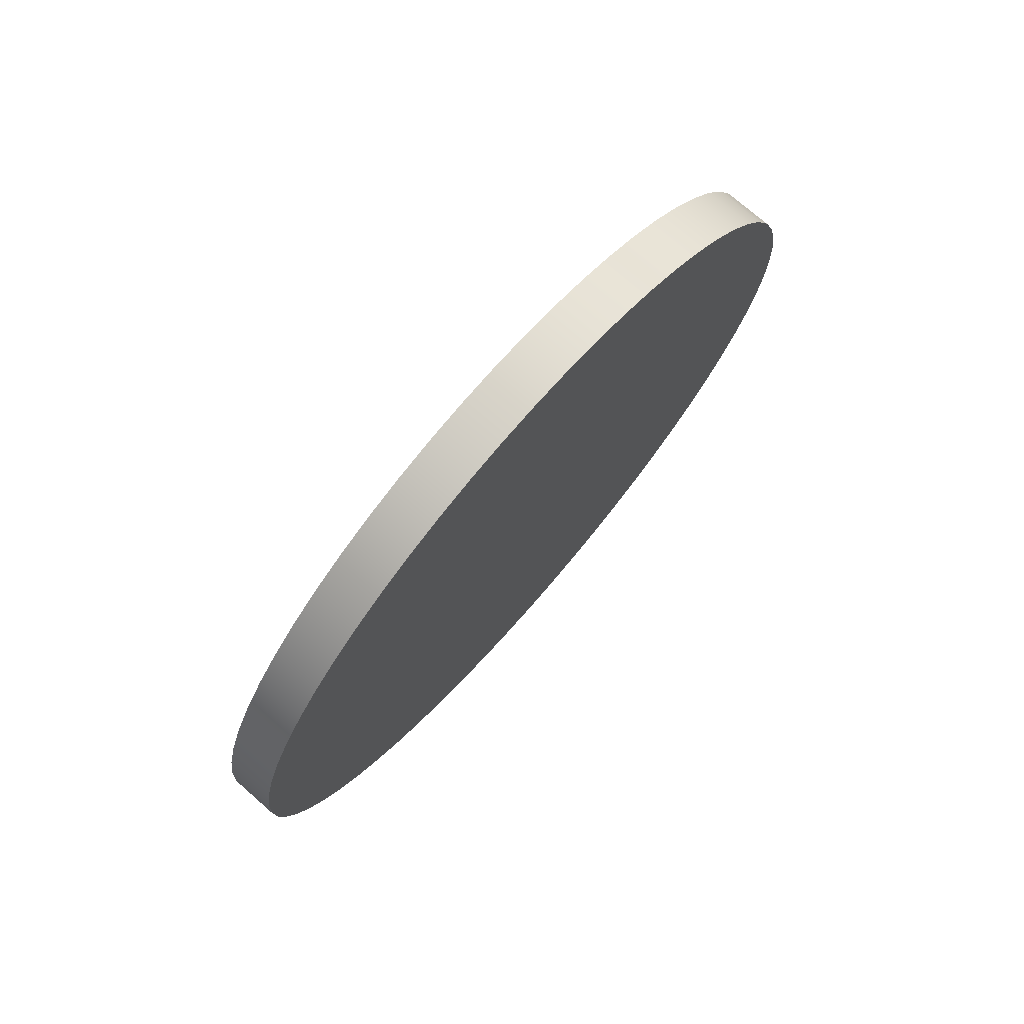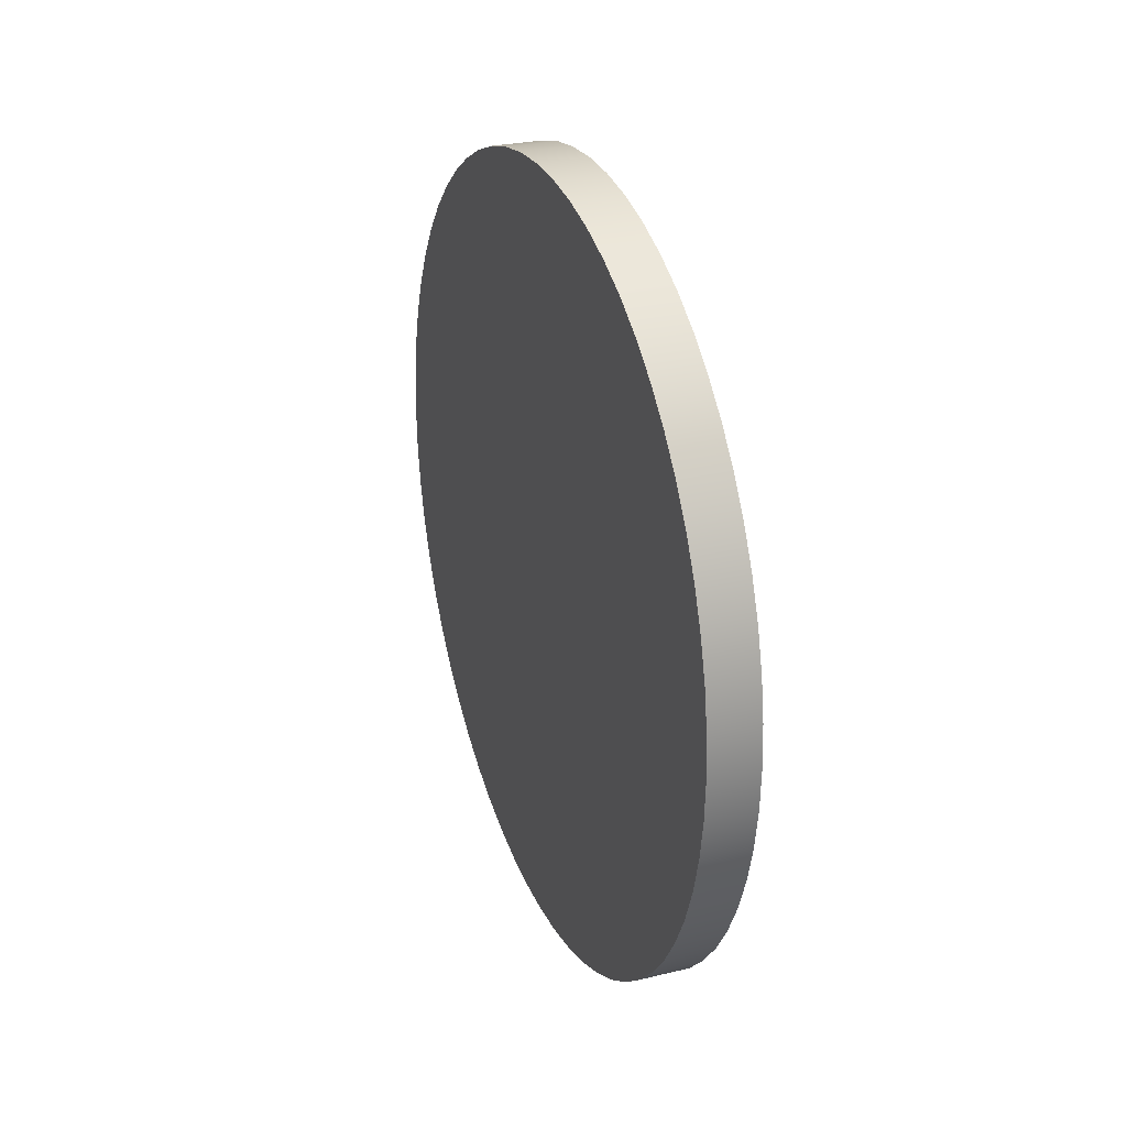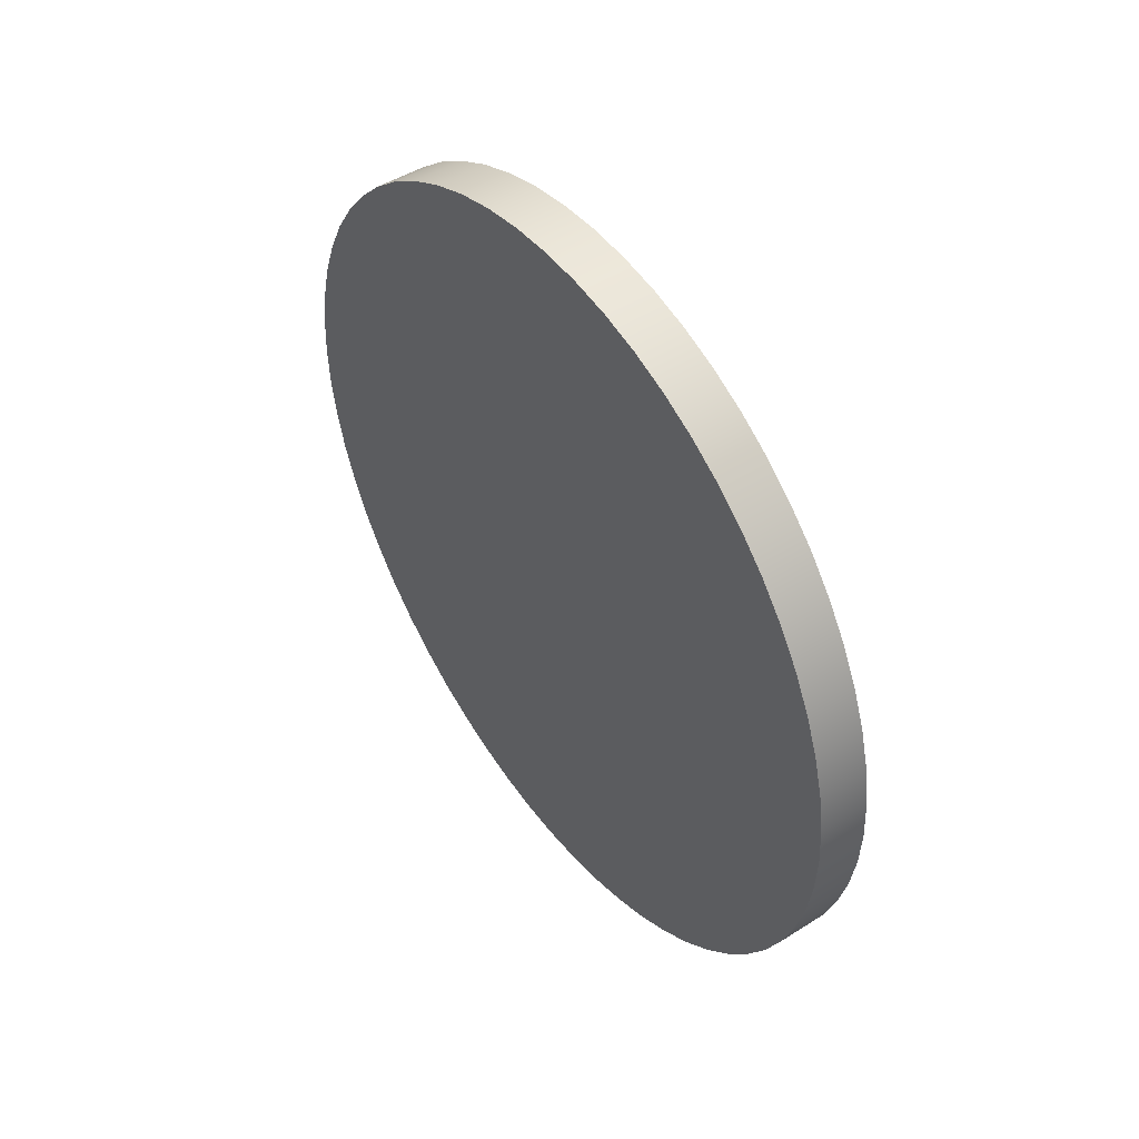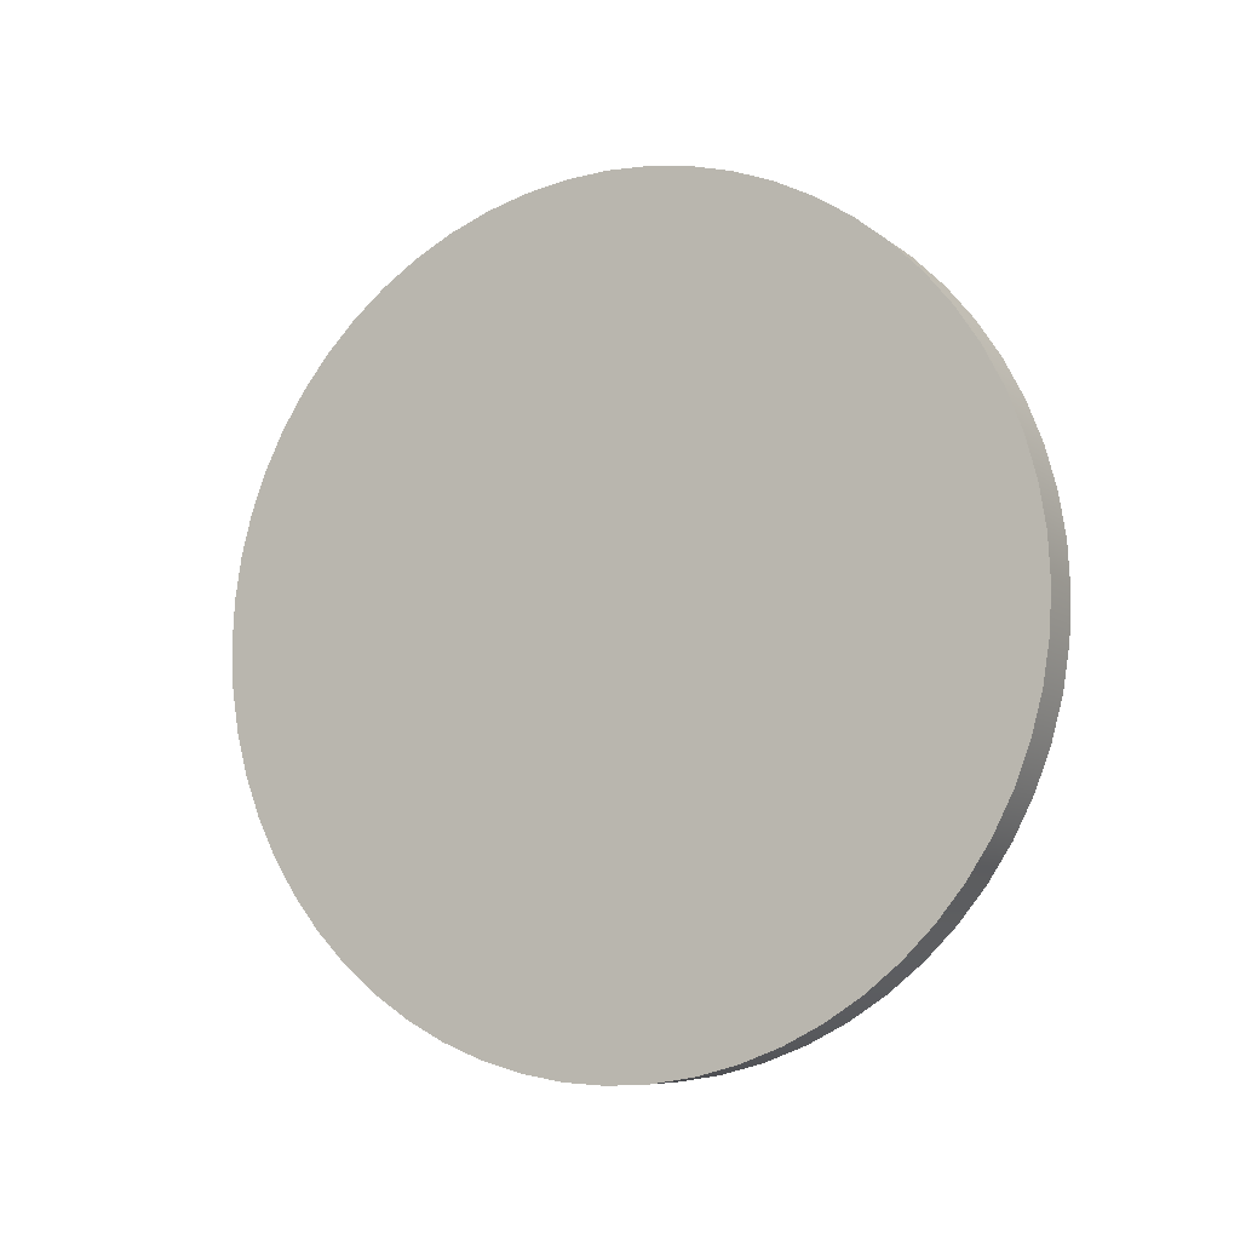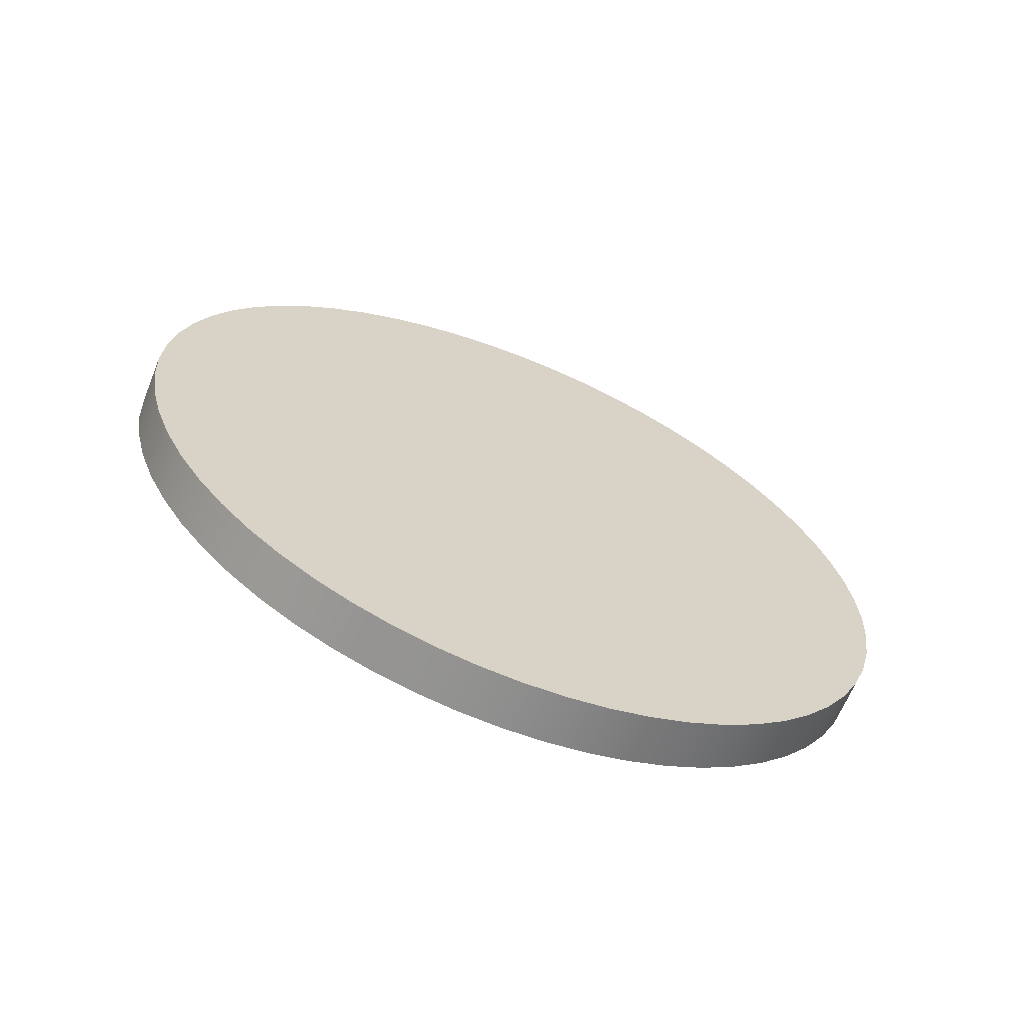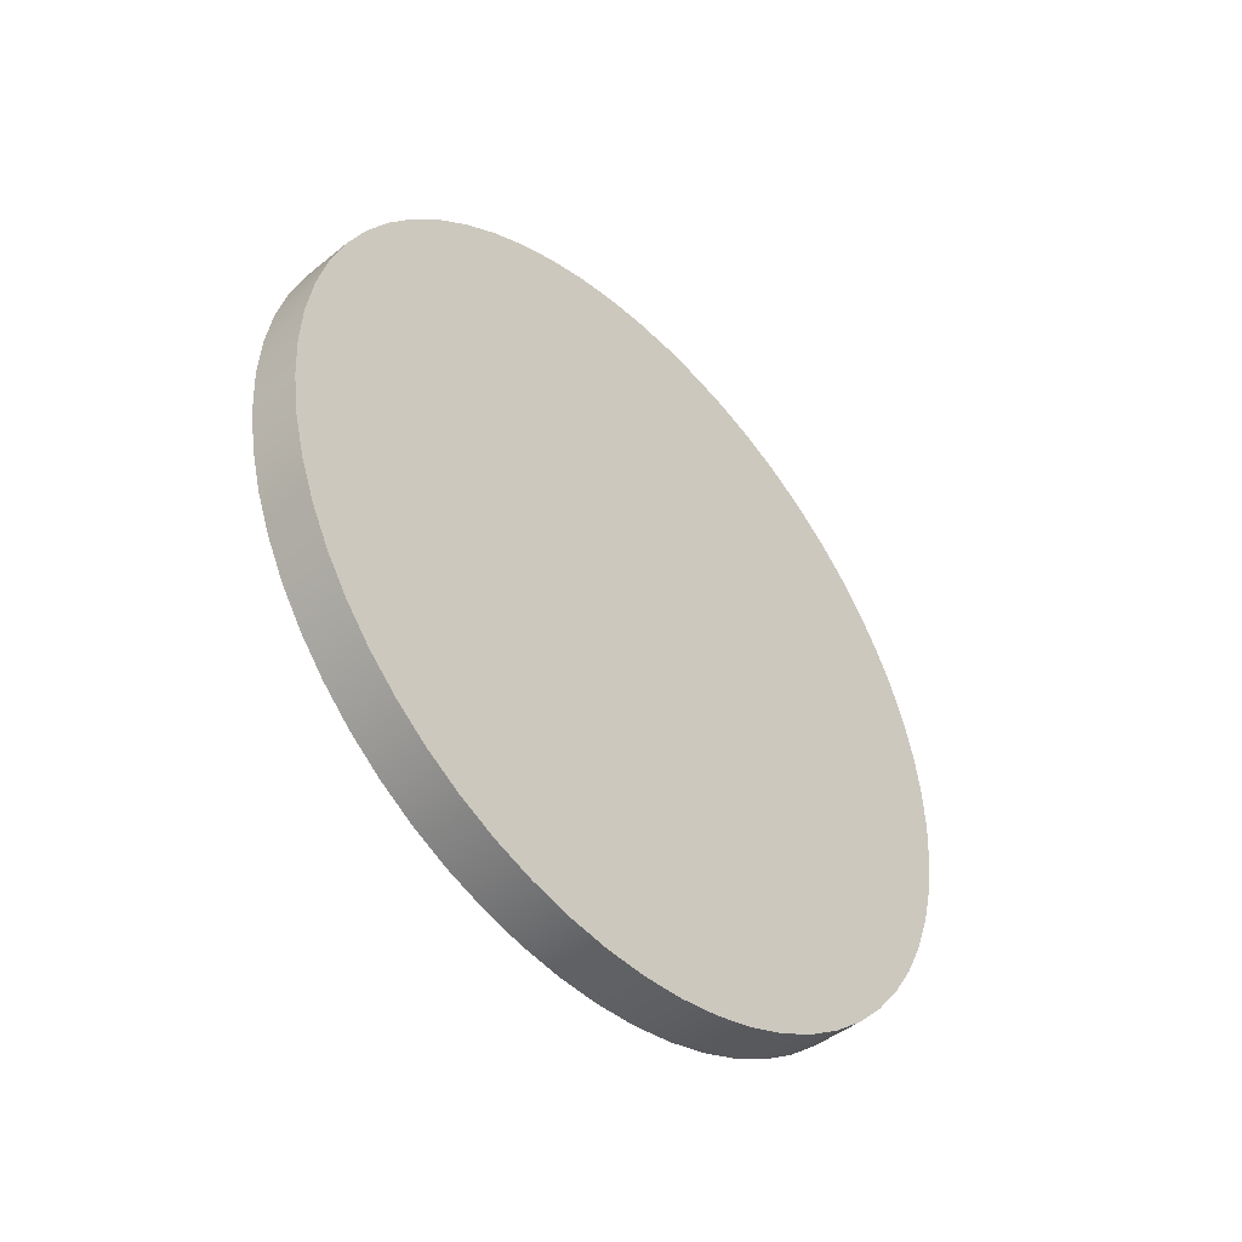
<metadata>
{"format":"obj","ext":"obj","renderer":"f3d","projection":"perspective","resolution":1024,"background":"white","views":[{"elev":74.5,"azim":41.1,"up":"+Y"},{"elev":27.4,"azim":159.6,"up":"+Y"},{"elev":47.3,"azim":-35.6,"up":"+Z"},{"elev":-8.1,"azim":-61.9,"up":"+Y"},{"elev":-64.7,"azim":67.8,"up":"+Z"},{"elev":-45.5,"azim":42.9,"up":"+Y"}]}
</metadata>
<code>
v 0.5 -4.899e-16 -26
v 0.5 0.4181 -26.02
v 0.5 0.8316 -26.09
v 0.5 1.236 -26.2
v 0.5 1.627 -26.35
v 0.5 2 -26.54
v 0.5 2.351 -26.76
v 0.5 2.677 -27.03
v 0.5 2.973 -27.32
v 0.5 3.236 -27.65
v 0.5 3.464 -28
v 0.5 3.654 -28.37
v 0.5 3.804 -28.76
v 0.5 3.913 -29.17
v 0.5 3.978 -29.58
v 0.5 4 -30
v 0.5 3.978 -30.42
v 0.5 3.913 -30.83
v 0.5 3.804 -31.24
v 0.5 3.654 -31.63
v 0.5 3.464 -32
v 0.5 3.236 -32.35
v 0.5 2.973 -32.68
v 0.5 2.677 -32.97
v 0.5 2.351 -33.24
v 0.5 2 -33.46
v 0.5 1.627 -33.65
v 0.5 1.236 -33.8
v 0.5 0.8316 -33.91
v 0.5 0.4181 -33.98
v 0.5 0 -34
v 0.5 -0.4181 -33.98
v 0.5 -0.8316 -33.91
v 0.5 -1.236 -33.8
v 0.5 -1.627 -33.65
v 0.5 -2 -33.46
v 0.5 -2.351 -33.24
v 0.5 -2.677 -32.97
v 0.5 -2.973 -32.68
v 0.5 -3.236 -32.35
v 0.5 -3.464 -32
v 0.5 -3.654 -31.63
v 0.5 -3.804 -31.24
v 0.5 -3.913 -30.83
v 0.5 -3.978 -30.42
v 0.5 -4 -30
v 0.5 -3.978 -29.58
v 0.5 -3.913 -29.17
v 0.5 -3.804 -28.76
v 0.5 -3.654 -28.37
v 0.5 -3.464 -28
v 0.5 -3.236 -27.65
v 0.5 -2.973 -27.32
v 0.5 -2.677 -27.03
v 0.5 -2.351 -26.76
v 0.5 -2 -26.54
v 0.5 -1.627 -26.35
v 0.5 -1.236 -26.2
v 0.5 -0.8316 -26.09
v 0.5 -0.4181 -26.02
v 0 -4.899e-16 -26
v 0 -0.4181 -26.02
v 0 -0.8316 -26.09
v 0 -1.236 -26.2
v 0 -1.627 -26.35
v 0 -2 -26.54
v 0 -2.351 -26.76
v 0 -2.677 -27.03
v 0 -2.973 -27.32
v 0 -3.236 -27.65
v 0 -3.464 -28
v 0 -3.654 -28.37
v 0 -3.804 -28.76
v 0 -3.913 -29.17
v 0 -3.978 -29.58
v 0 -4 -30
v 0 -3.978 -30.42
v 0 -3.913 -30.83
v 0 -3.804 -31.24
v 0 -3.654 -31.63
v 0 -3.464 -32
v 0 -3.236 -32.35
v 0 -2.973 -32.68
v 0 -2.677 -32.97
v 0 -2.351 -33.24
v 0 -2 -33.46
v 0 -1.627 -33.65
v 0 -1.236 -33.8
v 0 -0.8316 -33.91
v 0 -0.4181 -33.98
v 0 0 -34
v 0 0.4181 -33.98
v 0 0.8316 -33.91
v 0 1.236 -33.8
v 0 1.627 -33.65
v 0 2 -33.46
v 0 2.351 -33.24
v 0 2.677 -32.97
v 0 2.973 -32.68
v 0 3.236 -32.35
v 0 3.464 -32
v 0 3.654 -31.63
v 0 3.804 -31.24
v 0 3.913 -30.83
v 0 3.978 -30.42
v 0 4 -30
v 0 3.978 -29.58
v 0 3.913 -29.17
v 0 3.804 -28.76
v 0 3.654 -28.37
v 0 3.464 -28
v 0 3.236 -27.65
v 0 2.973 -27.32
v 0 2.677 -27.03
v 0 2.351 -26.76
v 0 2 -26.54
v 0 1.627 -26.35
v 0 1.236 -26.2
v 0 0.8316 -26.09
v 0 0.4181 -26.02
v 0 -4.899e-16 -26
v 0.5 -4.899e-16 -26
v 0.5 -4.899e-16 -26
v 0.5 -0.4181 -26.02
v 0.5 -0.8316 -26.09
v 0.5 -1.236 -26.2
v 0.5 -1.627 -26.35
v 0.5 -2 -26.54
v 0.5 -2.351 -26.76
v 0.5 -2.677 -27.03
v 0.5 -2.973 -27.32
v 0.5 -3.236 -27.65
v 0.5 -3.464 -28
v 0.5 -3.654 -28.37
v 0.5 -3.804 -28.76
v 0.5 -3.913 -29.17
v 0.5 -3.978 -29.58
v 0.5 -4 -30
v 0.5 -3.978 -30.42
v 0.5 -3.913 -30.83
v 0.5 -3.804 -31.24
v 0.5 -3.654 -31.63
v 0.5 -3.464 -32
v 0.5 -3.236 -32.35
v 0.5 -2.973 -32.68
v 0.5 -2.677 -32.97
v 0.5 -2.351 -33.24
v 0.5 -2 -33.46
v 0.5 -1.627 -33.65
v 0.5 -1.236 -33.8
v 0.5 -0.8316 -33.91
v 0.5 -0.4181 -33.98
v 0.5 0 -34
v 0.5 0.4181 -33.98
v 0.5 0.8316 -33.91
v 0.5 1.236 -33.8
v 0.5 1.627 -33.65
v 0.5 2 -33.46
v 0.5 2.351 -33.24
v 0.5 2.677 -32.97
v 0.5 2.973 -32.68
v 0.5 3.236 -32.35
v 0.5 3.464 -32
v 0.5 3.654 -31.63
v 0.5 3.804 -31.24
v 0.5 3.913 -30.83
v 0.5 3.978 -30.42
v 0.5 4 -30
v 0.5 3.978 -29.58
v 0.5 3.913 -29.17
v 0.5 3.804 -28.76
v 0.5 3.654 -28.37
v 0.5 3.464 -28
v 0.5 3.236 -27.65
v 0.5 2.973 -27.32
v 0.5 2.677 -27.03
v 0.5 2.351 -26.76
v 0.5 2 -26.54
v 0.5 1.627 -26.35
v 0.5 1.236 -26.2
v 0.5 0.8316 -26.09
v 0.5 0.4181 -26.02
v 0 -4.899e-16 -26
v 0 0.4181 -26.02
v 0 0.8316 -26.09
v 0 1.236 -26.2
v 0 1.627 -26.35
v 0 2 -26.54
v 0 2.351 -26.76
v 0 2.677 -27.03
v 0 2.973 -27.32
v 0 3.236 -27.65
v 0 3.464 -28
v 0 3.654 -28.37
v 0 3.804 -28.76
v 0 3.913 -29.17
v 0 3.978 -29.58
v 0 4 -30
v 0 3.978 -30.42
v 0 3.913 -30.83
v 0 3.804 -31.24
v 0 3.654 -31.63
v 0 3.464 -32
v 0 3.236 -32.35
v 0 2.973 -32.68
v 0 2.677 -32.97
v 0 2.351 -33.24
v 0 2 -33.46
v 0 1.627 -33.65
v 0 1.236 -33.8
v 0 0.8316 -33.91
v 0 0.4181 -33.98
v 0 0 -34
v 0 -0.4181 -33.98
v 0 -0.8316 -33.91
v 0 -1.236 -33.8
v 0 -1.627 -33.65
v 0 -2 -33.46
v 0 -2.351 -33.24
v 0 -2.677 -32.97
v 0 -2.973 -32.68
v 0 -3.236 -32.35
v 0 -3.464 -32
v 0 -3.654 -31.63
v 0 -3.804 -31.24
v 0 -3.913 -30.83
v 0 -3.978 -30.42
v 0 -4 -30
v 0 -3.978 -29.58
v 0 -3.913 -29.17
v 0 -3.804 -28.76
v 0 -3.654 -28.37
v 0 -3.464 -28
v 0 -3.236 -27.65
v 0 -2.973 -27.32
v 0 -2.677 -27.03
v 0 -2.351 -26.76
v 0 -2 -26.54
v 0 -1.627 -26.35
v 0 -1.236 -26.2
v 0 -0.8316 -26.09
v 0 -0.4181 -26.02
f 2 120 1
f 1 120 121
f 122 61 60
f 60 61 62
f 60 62 59
f 59 62 63
f 59 63 58
f 58 63 64
f 58 64 57
f 57 64 65
f 57 65 56
f 56 65 66
f 56 66 55
f 55 66 67
f 55 67 54
f 54 67 68
f 54 68 53
f 53 68 69
f 53 69 52
f 52 69 70
f 52 70 51
f 51 70 71
f 51 71 50
f 50 71 72
f 50 72 49
f 49 72 73
f 49 73 48
f 48 73 74
f 48 74 47
f 47 74 75
f 47 75 46
f 46 75 76
f 46 76 45
f 45 76 77
f 45 77 44
f 44 77 78
f 44 78 43
f 43 78 79
f 43 79 42
f 42 79 80
f 42 80 41
f 41 80 81
f 41 81 40
f 40 81 82
f 40 82 39
f 39 82 83
f 39 83 38
f 38 83 84
f 38 84 37
f 37 84 85
f 37 85 36
f 36 85 86
f 36 86 35
f 35 86 87
f 35 87 34
f 34 87 88
f 34 88 33
f 33 88 89
f 33 89 32
f 32 89 90
f 32 90 31
f 31 90 91
f 31 91 30
f 30 91 92
f 30 92 29
f 29 92 93
f 29 93 28
f 28 93 94
f 28 94 27
f 27 94 95
f 27 95 26
f 26 95 96
f 26 96 25
f 25 96 97
f 25 97 24
f 24 97 98
f 24 98 23
f 23 98 99
f 23 99 22
f 22 99 100
f 22 100 21
f 21 100 101
f 21 101 20
f 20 101 102
f 20 102 19
f 19 102 103
f 19 103 18
f 18 103 104
f 18 104 17
f 17 104 105
f 17 105 16
f 16 105 106
f 16 106 15
f 15 106 107
f 15 107 14
f 14 107 108
f 14 108 13
f 13 108 109
f 13 109 12
f 12 109 110
f 12 110 11
f 11 110 111
f 11 111 10
f 10 111 112
f 10 112 9
f 9 112 113
f 9 113 8
f 8 113 114
f 8 114 7
f 7 114 115
f 7 115 6
f 6 115 116
f 6 116 5
f 5 116 117
f 5 117 4
f 4 117 118
f 4 118 3
f 3 118 119
f 3 119 2
f 2 119 120
f 124 152 123
f 123 152 153
f 123 153 182
f 182 153 154
f 182 154 181
f 181 154 155
f 181 155 180
f 180 155 156
f 180 156 179
f 179 156 157
f 179 157 178
f 178 157 158
f 178 158 177
f 177 158 159
f 177 159 176
f 176 159 160
f 176 160 175
f 175 160 161
f 175 161 174
f 174 161 162
f 174 162 173
f 173 162 163
f 173 163 172
f 172 163 164
f 172 164 171
f 171 164 165
f 171 165 170
f 170 165 166
f 170 166 169
f 169 166 167
f 169 167 168
f 152 124 151
f 151 124 125
f 151 125 150
f 150 125 126
f 150 126 149
f 149 126 127
f 149 127 148
f 148 127 128
f 148 128 147
f 147 128 129
f 147 129 146
f 146 129 130
f 146 130 145
f 145 130 131
f 145 131 144
f 144 131 132
f 144 132 143
f 143 132 133
f 143 133 142
f 142 133 134
f 142 134 141
f 141 134 135
f 141 135 140
f 140 135 136
f 140 136 139
f 139 136 137
f 139 137 138
f 184 212 183
f 183 212 213
f 183 213 242
f 242 213 214
f 242 214 241
f 241 214 215
f 241 215 240
f 240 215 216
f 240 216 239
f 239 216 217
f 239 217 238
f 238 217 218
f 238 218 237
f 237 218 219
f 237 219 236
f 236 219 220
f 236 220 235
f 235 220 221
f 235 221 234
f 234 221 222
f 234 222 233
f 233 222 223
f 233 223 232
f 232 223 224
f 232 224 231
f 231 224 225
f 231 225 230
f 230 225 226
f 230 226 229
f 229 226 227
f 229 227 228
f 212 184 211
f 211 184 185
f 211 185 210
f 210 185 186
f 210 186 209
f 209 186 187
f 209 187 208
f 208 187 188
f 208 188 207
f 207 188 189
f 207 189 206
f 206 189 190
f 206 190 205
f 205 190 191
f 205 191 204
f 204 191 192
f 204 192 203
f 203 192 193
f 203 193 202
f 202 193 194
f 202 194 201
f 201 194 195
f 201 195 200
f 200 195 196
f 200 196 199
f 199 196 197
f 199 197 198

</code>
